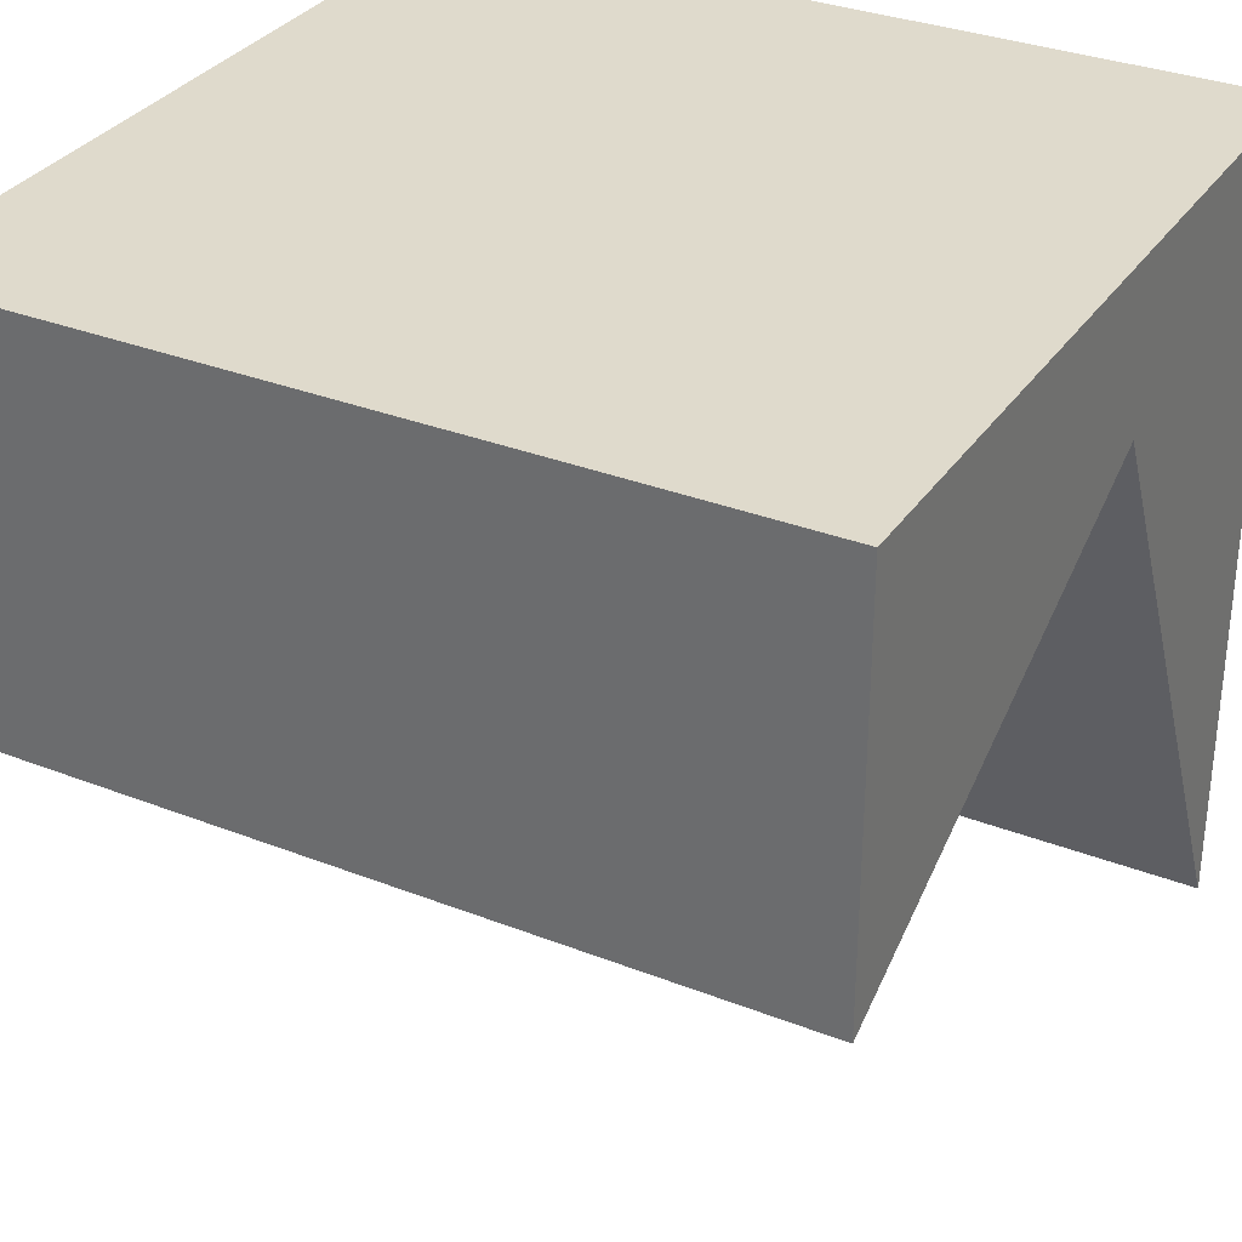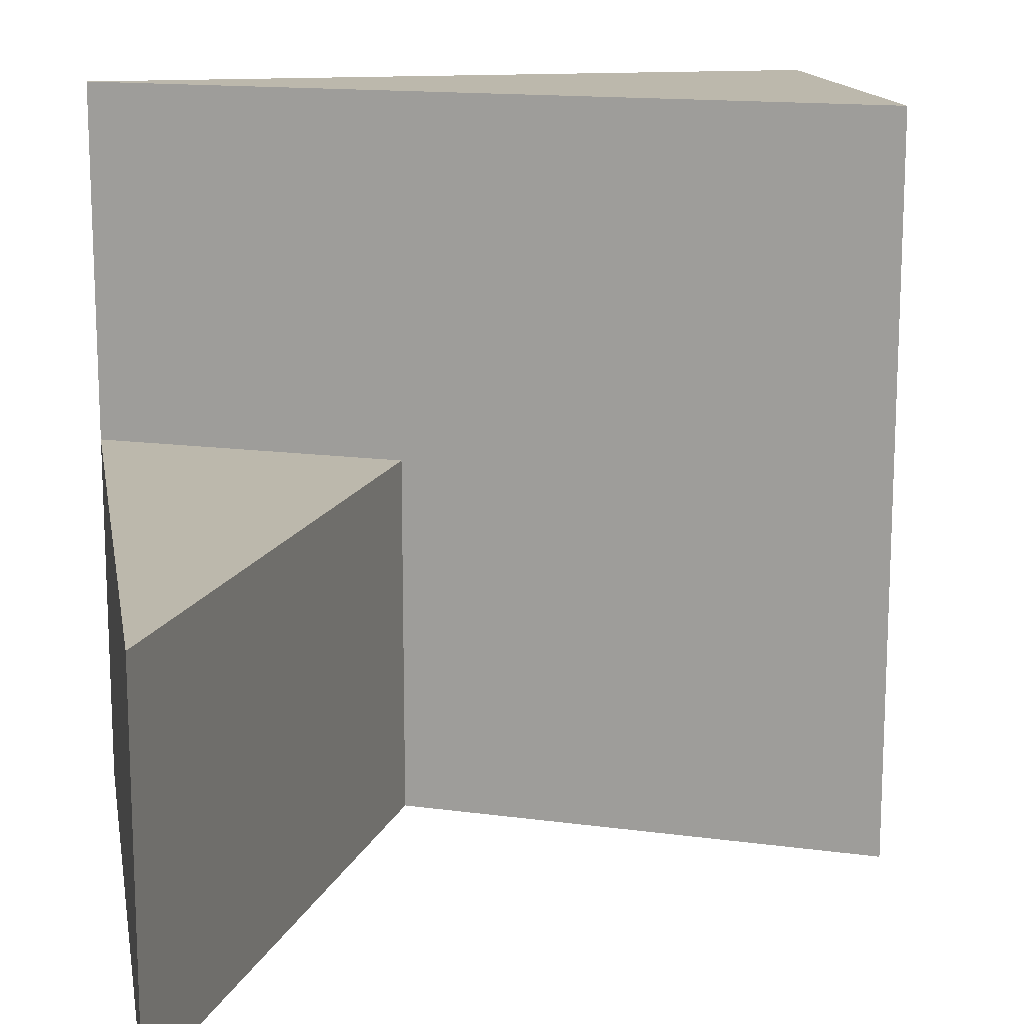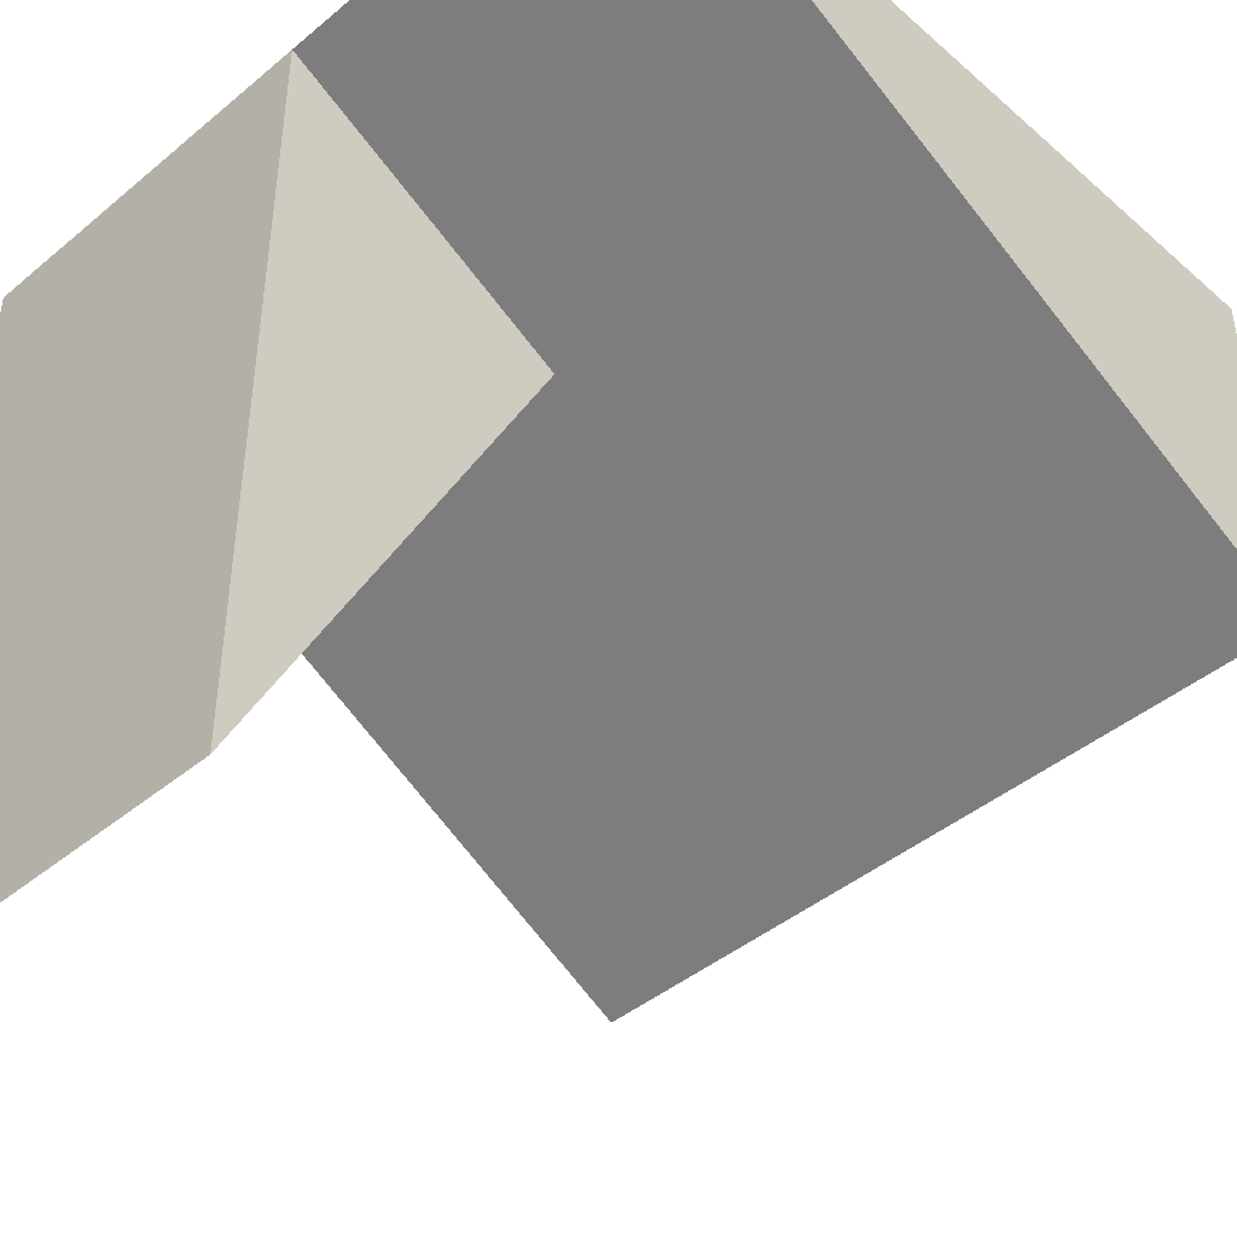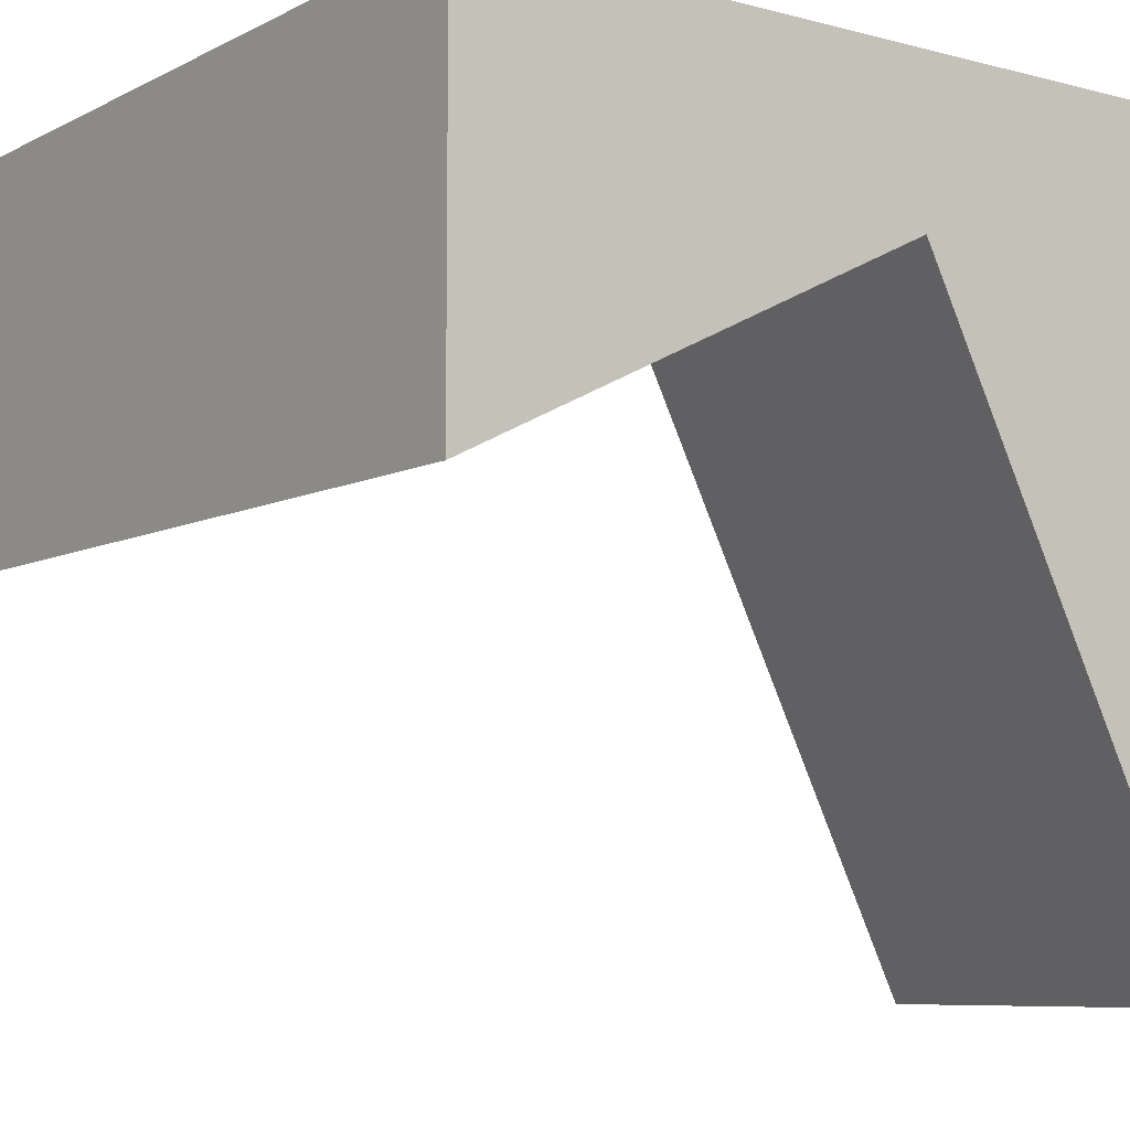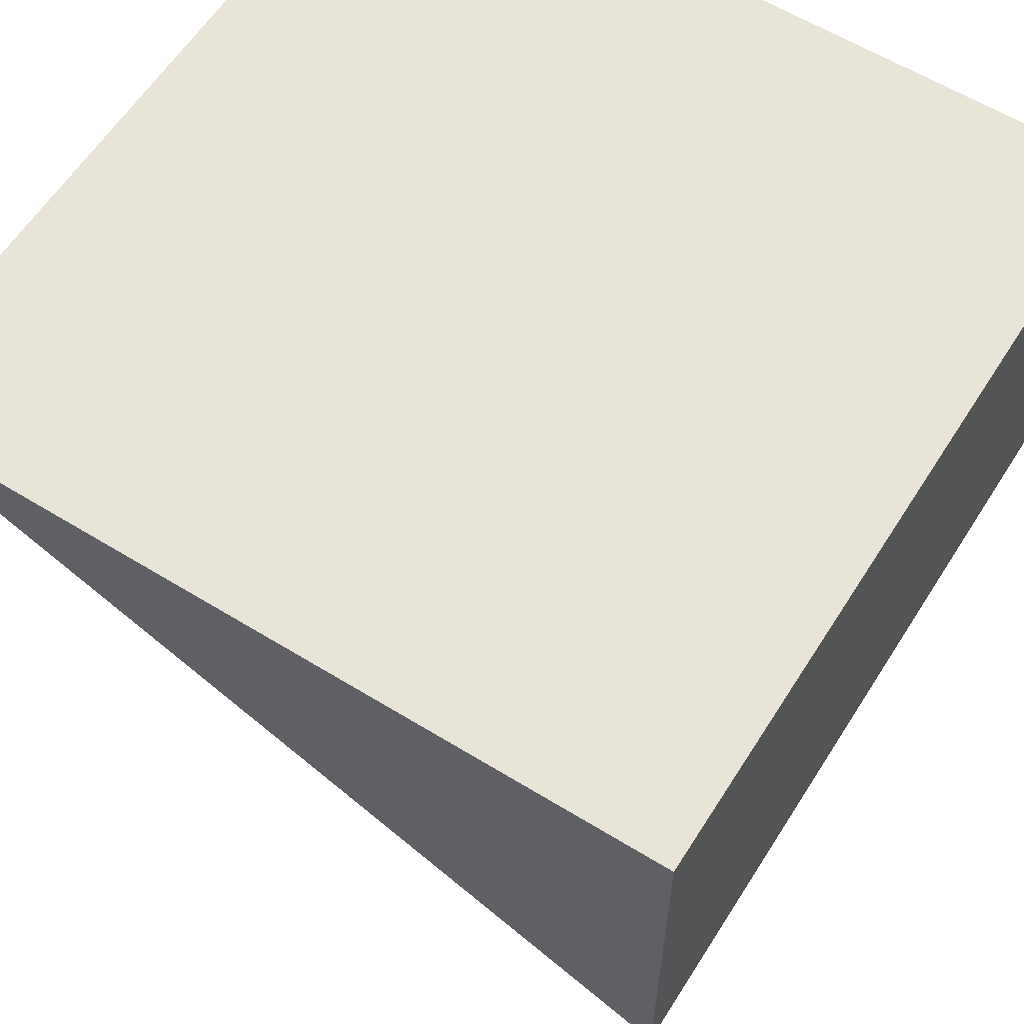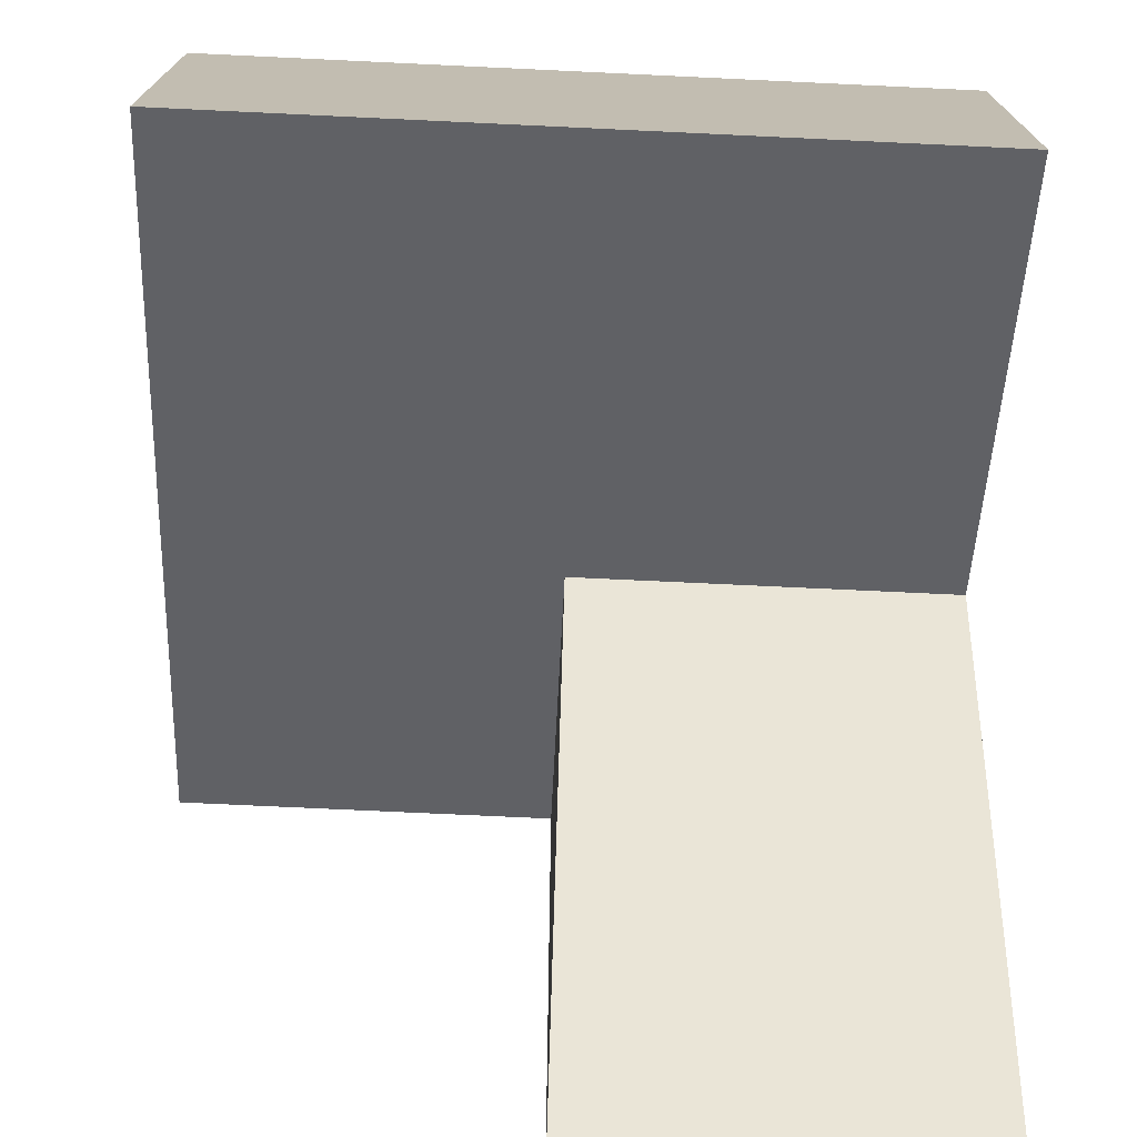
<metadata>
{"format":"obj","ext":"obj","renderer":"f3d","projection":"perspective","resolution":1024,"background":"white","views":[{"elev":32.5,"azim":-61.4,"up":"+Z"},{"elev":14.6,"azim":170.0,"up":"+Y"},{"elev":-43.5,"azim":134.3,"up":"+Z"},{"elev":-7.8,"azim":-36.2,"up":"+Z"},{"elev":60.1,"azim":-147.8,"up":"+Z"},{"elev":-73.5,"azim":-92.7,"up":"+Z"}]}
</metadata>
<code>
v 0.5 -0.5 -0.5
v 0.1 -0.5 0.3
v -0.5 -0.5 0
v -0.5 -0.5 0.5
v 0.5 -0.5 0.5
v 0.5 0 -0.5
v 0.1 0 0.3
v 0.5 0 0.5
v 0.5 0.5 0.5
v -0.5 0.5 0
v -0.5 0.5 0.5
f 5 1 6 8
f 8 7 10 9
f 7 2 3 10
f 1 2 7 6
f 3 4 11 10
f 4 5 9 11
f 9 10 11
f 8 6 7
f 5 2 1
f 5 4 3

</code>
